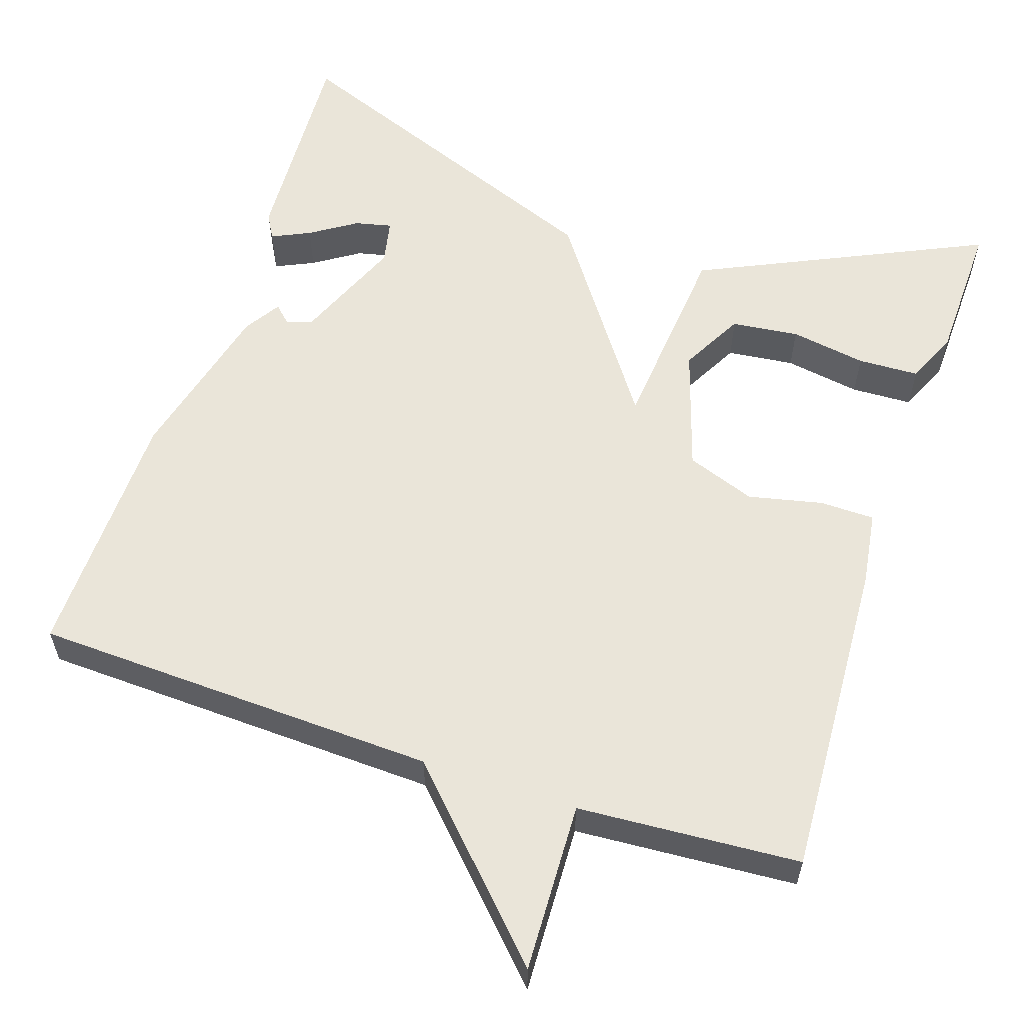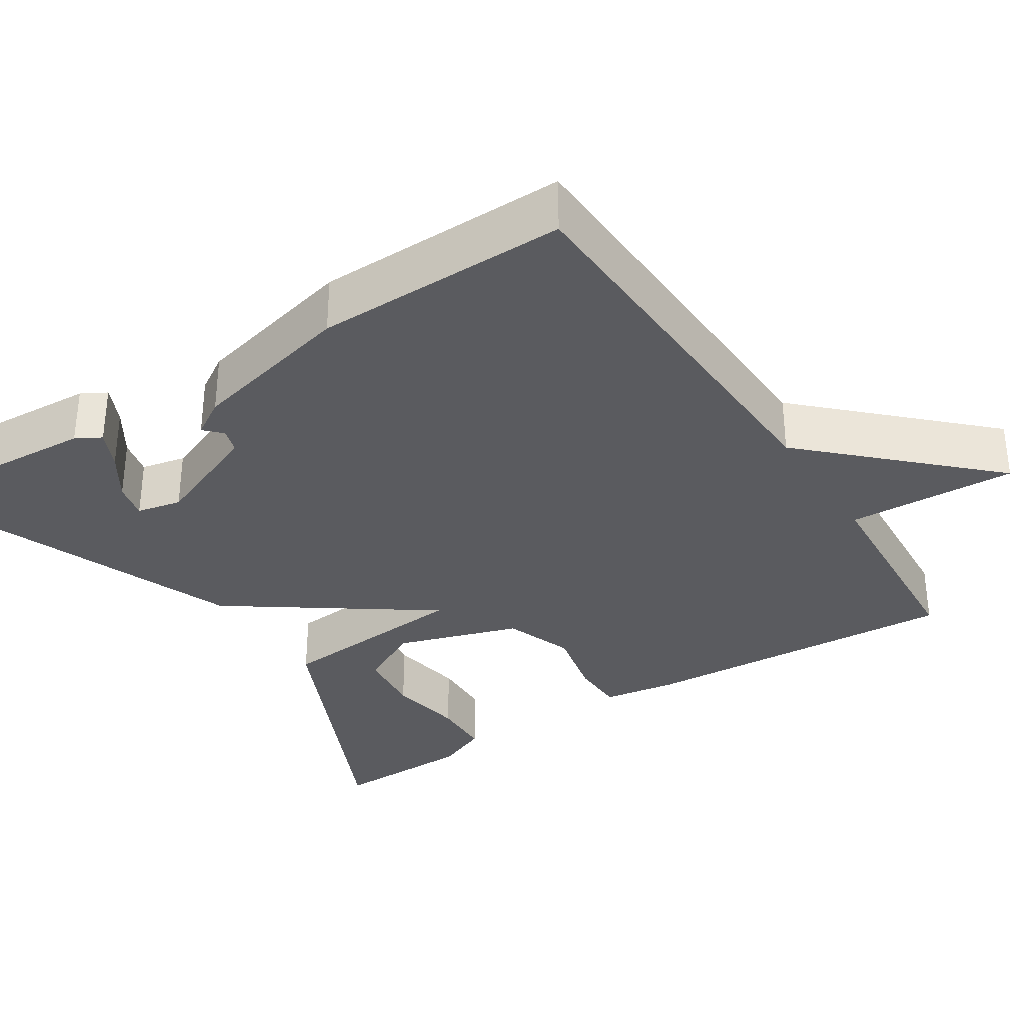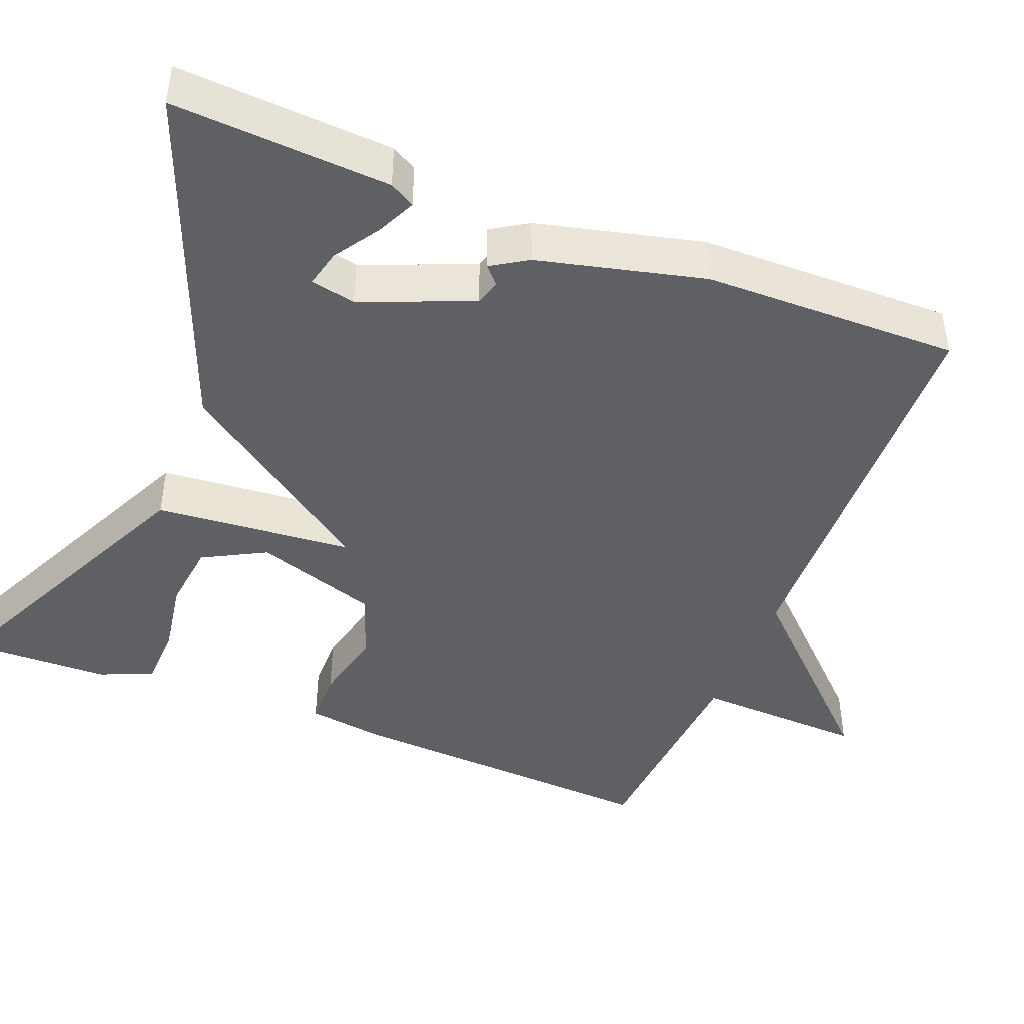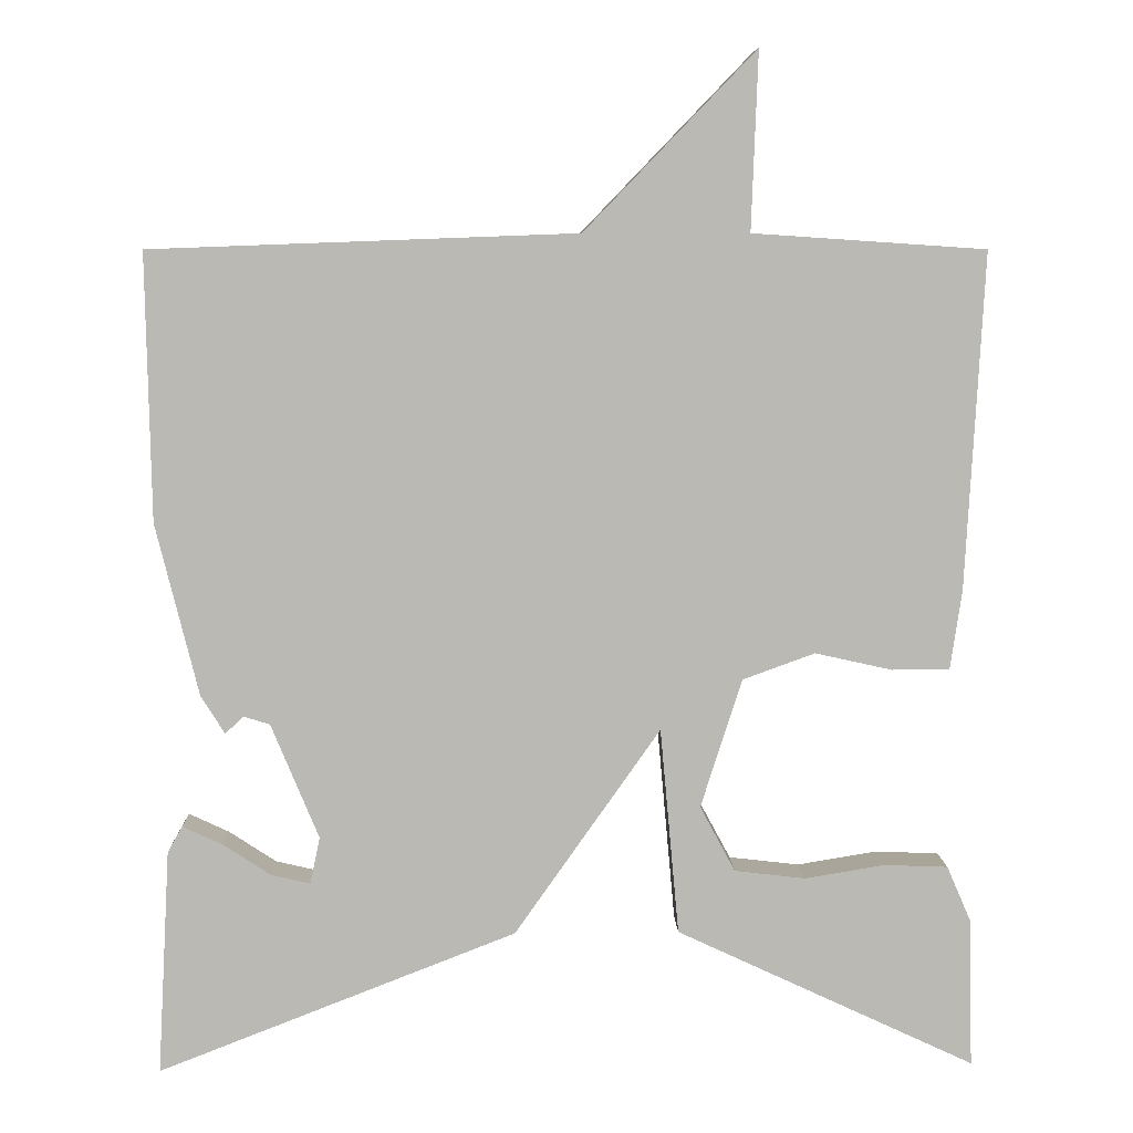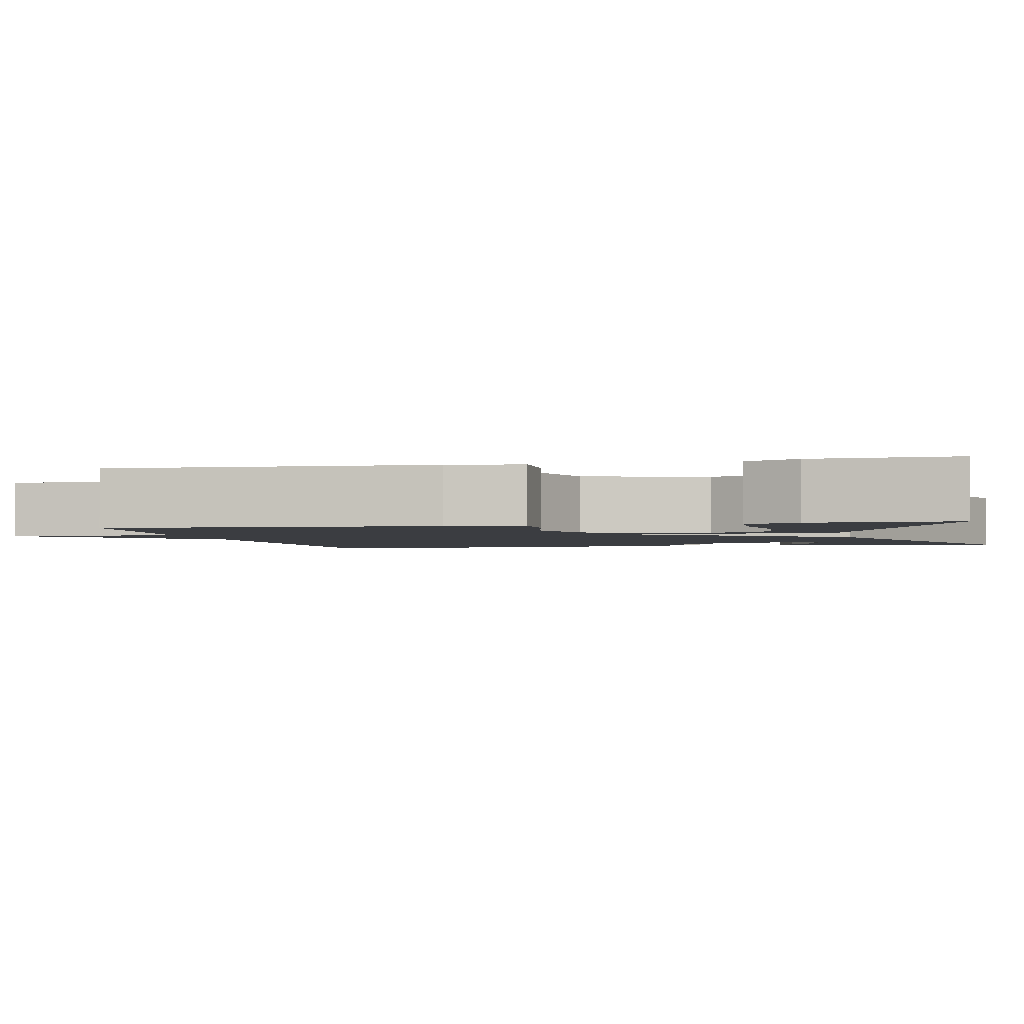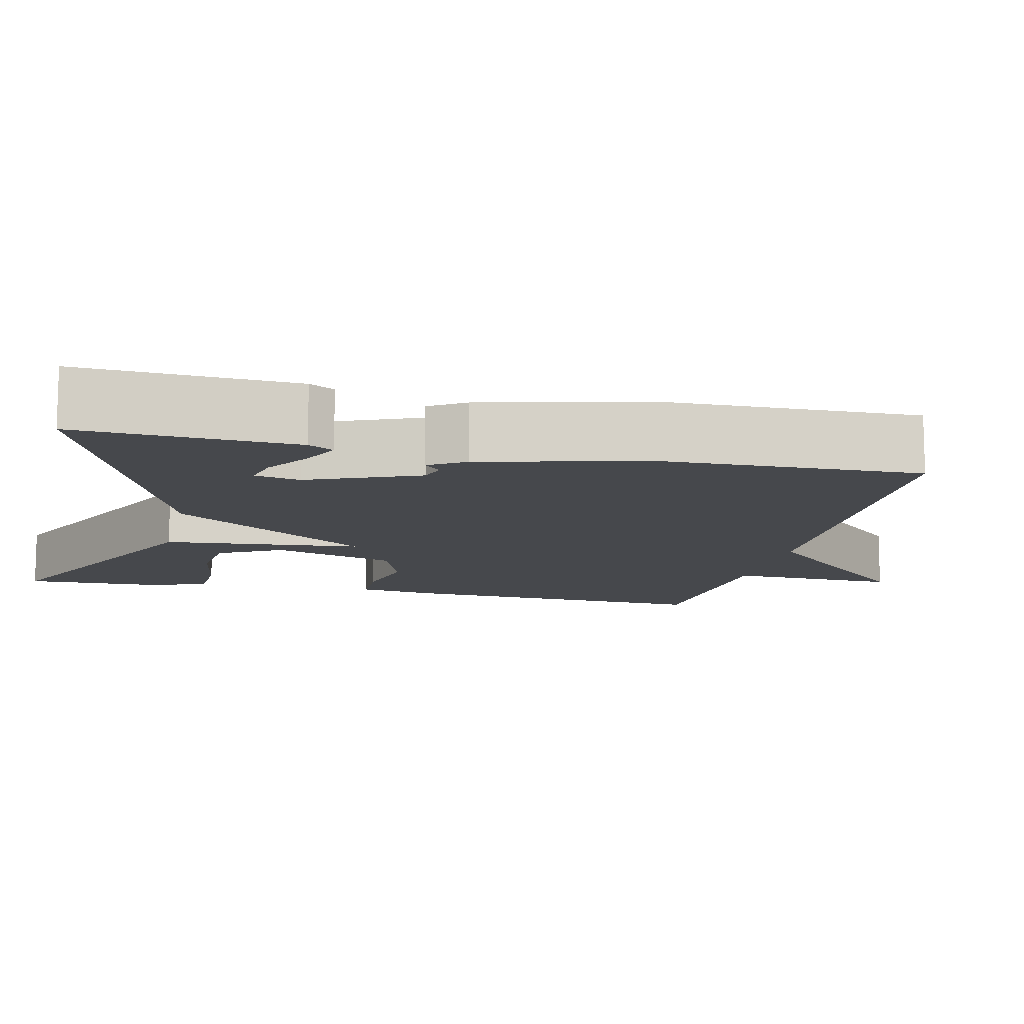
<metadata>
{"format":"obj","ext":"obj","renderer":"f3d","projection":"perspective","resolution":1024,"background":"white","views":[{"elev":58.5,"azim":18.4,"up":"+Y"},{"elev":-33.2,"azim":-57.3,"up":"+Y"},{"elev":-44.2,"azim":-111.8,"up":"+Y"},{"elev":7.2,"azim":-1.7,"up":"+Z"},{"elev":-2.3,"azim":102.7,"up":"+Y"},{"elev":-11.4,"azim":-102.9,"up":"+Y"}]}
</metadata>
<code>
v 0.5 0.07 -0.5
v 0.136 0.07 -0.33
v 0.113 0.07 -0.078
v -0.064 0.07 -0.33
v -0.5 0.07 -0.5
v -0.485 0.07 -0.226
v -0.467 0.07 -0.194
v -0.418 0.07 -0.217
v -0.36 0.07 -0.255
v -0.313 0.07 -0.266
v -0.301 0.07 -0.209
v -0.359 0.07 -0.069
v -0.391 0.07 -0.059
v -0.413 0.07 -0.08
v -0.442 0.07 -0.034
v -0.494 0.07 0.176
v -0.5 0.07 0.5
v 0.017 0.07 0.519
v 0.225 0.07 0.735
v 0.217 0.07 0.519
v 0.5 0.07 0.5
v 0.478 0.07 0.091
v 0.464 0.07 -0.005
v 0.394 0.07 -0.006
v 0.3 0.07 0.015
v 0.212 0.07 -0.017
v 0.162 0.07 -0.174
v 0.205 0.07 -0.254
v 0.291 0.07 -0.264
v 0.388 0.07 -0.248
v 0.466 0.07 -0.251
v 0.495 0.07 -0.318
v 0.5 0 -0.5
v 0.136 0 -0.33
v 0.113 0 -0.078
v -0.064 0 -0.33
v -0.5 0 -0.5
v -0.485 0 -0.226
v -0.467 0 -0.194
v -0.418 0 -0.217
v -0.36 0 -0.255
v -0.313 0 -0.266
v -0.301 0 -0.209
v -0.359 0 -0.069
v -0.391 0 -0.059
v -0.413 0 -0.08
v -0.442 0 -0.034
v -0.494 0 0.176
v -0.5 0 0.5
v 0.017 0 0.519
v 0.225 0 0.735
v 0.217 0 0.519
v 0.5 0 0.5
v 0.478 0 0.091
v 0.464 0 -0.005
v 0.394 0 -0.006
v 0.3 0 0.015
v 0.212 0 -0.017
v 0.162 0 -0.174
v 0.205 0 -0.254
v 0.291 0 -0.264
v 0.388 0 -0.248
v 0.466 0 -0.251
v 0.495 0 -0.318
f 32 1 2
f 31 32 2
f 30 31 2
f 29 30 2
f 28 29 2
f 27 28 2
f 23 24 25
f 22 23 25
f 21 22 25
f 20 21 25
f 20 25 26
f 18 19 20
f 18 20 26 27
f 16 17 18
f 15 16 18
f 14 15 18
f 13 14 18
f 12 13 18
f 11 12 18
f 10 11 18
f 7 8 9
f 6 7 9
f 5 6 9
f 5 9 10
f 3 4 5 10
f 27 2 3
f 18 27 3
f 3 10 18
f 34 33 64
f 34 64 63
f 34 63 62
f 34 62 61
f 34 61 60
f 34 60 59
f 57 56 55
f 57 55 54
f 57 54 53
f 57 53 52
f 58 57 52
f 52 51 50
f 59 58 52 50
f 50 49 48
f 50 48 47
f 50 47 46
f 50 46 45
f 50 45 44
f 50 44 43
f 50 43 42
f 41 40 39
f 41 39 38
f 41 38 37
f 42 41 37
f 42 37 36 35
f 35 34 59
f 35 59 50
f 50 42 35
f 1 33 34 2
f 2 34 35 3
f 3 35 36 4
f 4 36 37 5
f 5 37 38 6
f 6 38 39 7
f 7 39 40 8
f 8 40 41 9
f 9 41 42 10
f 10 42 43 11
f 11 43 44 12
f 12 44 45 13
f 13 45 46 14
f 14 46 47 15
f 15 47 48 16
f 16 48 49 17
f 17 49 50 18
f 18 50 51 19
f 19 51 52 20
f 20 52 53 21
f 21 53 54 22
f 22 54 55 23
f 23 55 56 24
f 24 56 57 25
f 25 57 58 26
f 26 58 59 27
f 27 59 60 28
f 28 60 61 29
f 29 61 62 30
f 30 62 63 31
f 31 63 64 32
f 32 64 33 1

</code>
